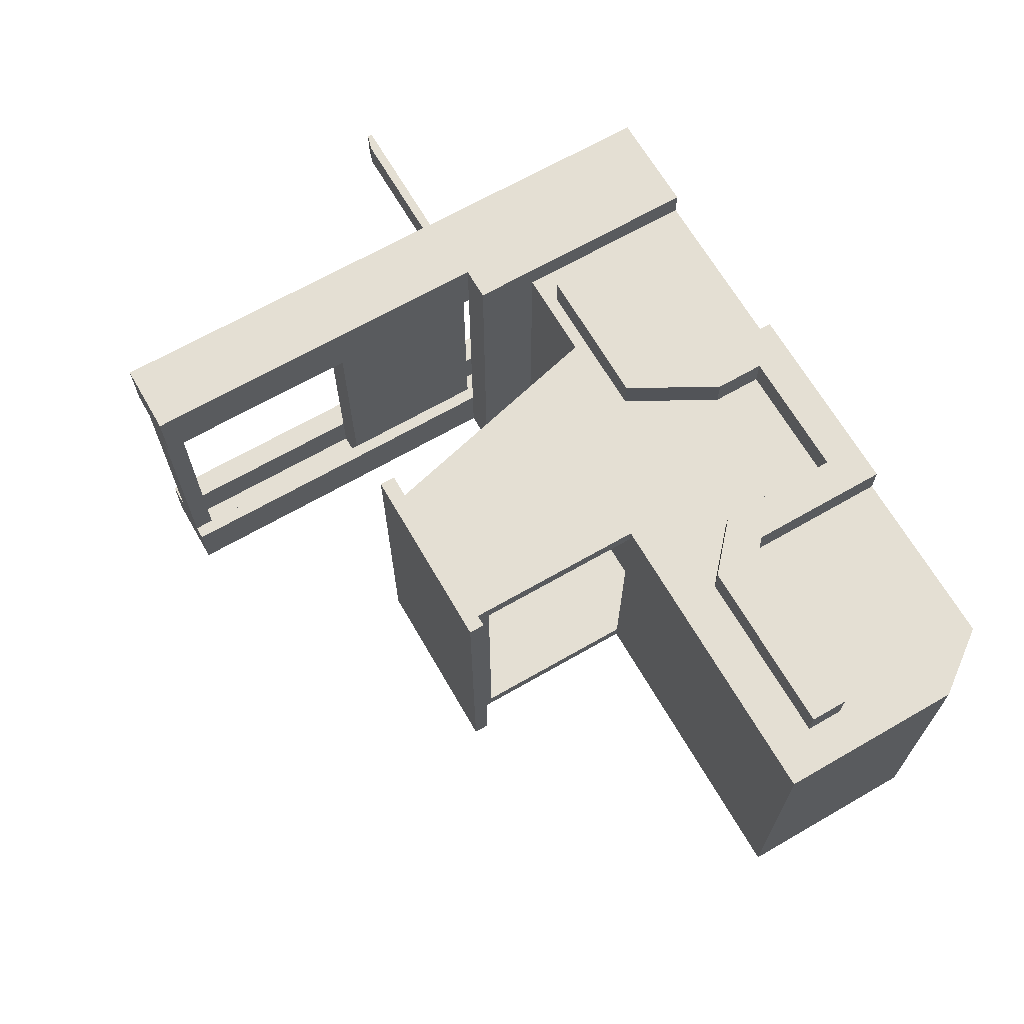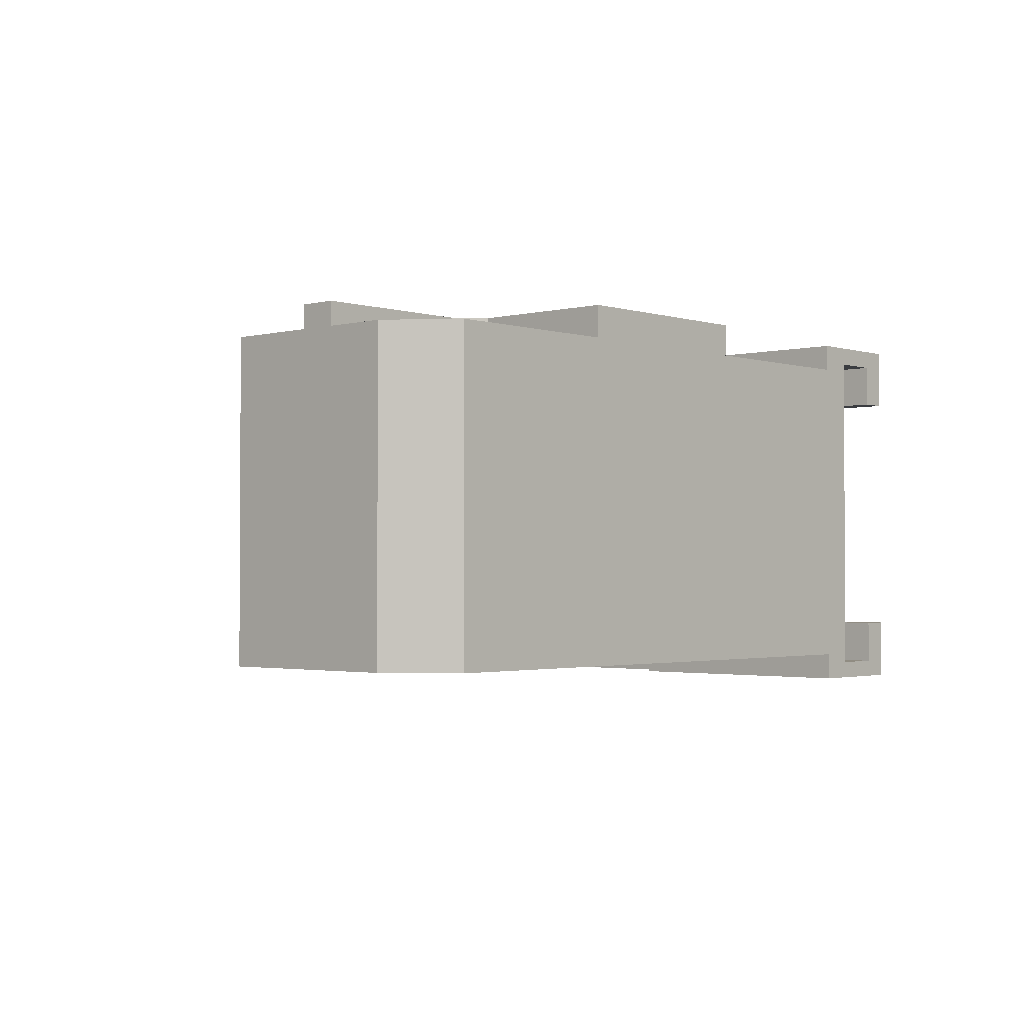
<metadata>
{"format":"obj","ext":"obj","renderer":"f3d","projection":"perspective","resolution":1024,"background":"white","views":[{"elev":66.8,"azim":-120.0,"up":"+Z"},{"elev":-1.9,"azim":-47.8,"up":"+Z"}]}
</metadata>
<code>
v 6.875 4.5 -4.5
v 5.125 11.5 -4.5
v 0 11.5 -4.5
v 0 6 -4.5
v 0 4.5 -4.5
v 6.875 4.5 4.5
v 6.875 4.5 -4.5
v 0 4.5 -4.5
v 0 4.5 4.5
v 5.125 11.5 4.5
v 6.875 4.5 4.5
v 0 4.5 4.5
v 0 6 4.5
v 0 11.5 4.5
v 5.125 11.5 -4.5
v 5.125 11.5 4.5
v 0 11.5 4.5
v 0 11.5 -4.5
v 0 6 -4.5
v 0 6 4.5
v 0 4.5 4.5
v 0 4.5 -4.5
v 0 6 -4.5
v 0 11.5 -4.5
v 0 11.5 4.5
v 0 6 4.5
v 0 6 5
v 0 12 5
v 0 12 -5
v 0 6 -5
v -8.542 -1.989 -5
v -10 0 -5
v -10 6 -5
v 0 6 -5
v 0 12 -5
v 5 12 -5
v 7 4 -5
v 10 4 -5
v 10 -1.989 -5
v -10 0 -5
v -10 0 5
v -10 6 5
v -10 6 -5
v -10 6 -5
v -10 6 5
v 0 6 5
v 0 6 4.5
v 0 6 -4.5
v 0 6 -5
v 0 12 -5
v 0 12 5
v 5 12 5
v 5 12 -5
v 6.875 4.5 4.5
v 5.125 11.5 4.5
v 5.125 11.5 -4.5
v 6.875 4.5 -4.5
v 5 12 -5
v 5 12 5
v 7 4 5
v 7 4 -5
v 7 4 -5
v 7 4 5
v 10 4 5
v 10 4 -5
v 10 4 -5
v 10 4 5
v 10 -1.989 5
v 10 -1.989 -5
v 10 -1.989 -5
v 10 -1.989 5
v -8.542 -1.989 5
v -8.542 -1.989 -5
v -8.542 -1.989 -5
v -8.542 -1.989 5
v -10 0 5
v -10 0 -5
v -10 0 5
v -8.542 -1.989 5
v 10 -1.989 5
v 10 4 5
v 7 4 5
v 5 12 5
v 0 12 5
v 0 6 5
v -10 6 5
v -1.419 3.136 5
v -3.007 4.568 5
v -3.007 4.568 6
v -1.419 3.136 6
v -1.419 -0.7952 5
v -1.419 3.136 5
v -1.419 3.136 6
v -1.419 -0.7952 6
v 2.781 -0.7952 5
v -1.419 -0.7952 5
v -1.419 -0.7952 6
v 2.781 -0.7952 6
v 2.781 0.7976 5
v 2.781 -0.7952 5
v 2.781 -0.7952 6
v 2.781 0.7976 6
v 4.329 3.594 5
v 2.781 0.7976 5
v 2.781 0.7976 6
v 4.329 3.594 6
v 9 3.594 5
v 4.329 3.594 5
v 4.329 3.594 6
v 9 3.594 6
v 9 2.4 5
v 9 3.594 5
v 9 3.594 6
v 9 2.4 6
v 5.032 2.4 5
v 9 2.4 5
v 9 2.4 6
v 5.032 2.4 6
v 3.974 0.4893 5
v 5.032 2.4 5
v 5.032 2.4 6
v 3.974 0.4893 6
v 3.974 -1.989 5
v 3.974 0.4893 5
v 3.974 0.4893 6
v 3.974 -1.989 6
v -2.612 -1.989 5
v 3.974 -1.989 5
v 3.974 -1.989 6
v -2.612 -1.989 6
v -2.612 2.605 5
v -2.612 -1.989 5
v -2.612 -1.989 6
v -2.612 2.605 6
v -3.466 3.374 5
v -2.612 2.605 5
v -2.612 2.605 6
v -3.466 3.374 6
v -8.706 3.374 5
v -3.466 3.374 5
v -3.466 3.374 6
v -8.706 3.374 6
v -8.706 4.568 5
v -8.706 3.374 5
v -8.706 3.374 6
v -8.706 4.568 6
v -3.007 4.568 5
v -8.706 4.568 5
v -8.706 4.568 6
v -3.007 4.568 6
v -3.007 4.568 6
v -8.706 4.568 6
v -8.706 3.374 6
v -3.466 3.374 6
v -2.612 2.605 6
v -2.612 -1.989 6
v 3.974 -1.989 6
v 3.974 0.4893 6
v 5.032 2.4 6
v 9 2.4 6
v 9 3.594 6
v 4.329 3.594 6
v 2.781 0.7976 6
v 2.781 -0.7952 6
v -1.419 -0.7952 6
v -1.419 3.136 6
v -8.706 4.568 5
v -3.007 4.568 5
v -1.419 3.136 5
v -1.419 -0.7952 5
v 2.781 -0.7952 5
v 2.781 0.7976 5
v 4.329 3.594 5
v 9 3.594 5
v 9 2.4 5
v 5.032 2.4 5
v 3.974 0.4893 5
v 3.974 -1.989 5
v -2.612 -1.989 5
v -2.612 2.605 5
v -3.466 3.374 5
v -8.706 3.374 5
v 10 -1.989 5.845
v 11.07 -1.989 5.845
v 11.07 6.011 5.845
v 10 6.011 5.845
v 10 -1.989 -5.845
v 10 -1.989 5.845
v 10 6.011 5.845
v 10 6.011 -5.845
v 11.07 -1.989 -5.845
v 10 -1.989 -5.845
v 10 6.011 -5.845
v 11.07 6.011 -5.845
v 11.07 -1.989 5.845
v 11.07 -1.989 -5.845
v 11.07 6.011 -5.845
v 11.07 6.011 5.845
v 11.07 -1.989 -5.845
v 11.07 -1.989 5.845
v 10 -1.989 5.845
v 10 -1.989 -5.845
v 11.07 6.011 5.845
v 11.07 6.011 -5.845
v 10 6.011 -5.845
v 10 6.011 5.845
v 11.07 -1.989 5.845
v 12.61 -1.989 5.845
v 12.61 18.01 5.845
v 11.07 18.01 5.845
v 11.07 -1.989 5.274
v 11.07 -1.989 5.845
v 11.07 18.01 5.845
v 11.07 18.01 5.274
v 12.61 -1.989 5.274
v 11.07 -1.989 5.274
v 11.07 18.01 5.274
v 12.61 18.01 5.274
v 12.61 -1.989 5.845
v 12.61 -1.989 5.274
v 12.61 18.01 5.274
v 12.61 18.01 5.845
v 12.61 -1.989 5.274
v 12.61 -1.989 5.845
v 11.07 -1.989 5.845
v 11.07 -1.989 5.274
v 12.61 18.01 5.845
v 12.61 18.01 5.274
v 11.07 18.01 5.274
v 11.07 18.01 5.845
v 11.07 -1.989 -5.845
v 11.07 -1.989 -5.307
v 11.07 18.01 -5.307
v 11.07 18.01 -5.845
v 12.61 -1.989 -5.845
v 11.07 -1.989 -5.845
v 11.07 18.01 -5.845
v 12.61 18.01 -5.845
v 12.61 -1.989 -5.307
v 12.61 -1.989 -5.845
v 12.61 18.01 -5.845
v 12.61 18.01 -5.307
v 11.07 -1.989 -5.307
v 12.61 -1.989 -5.307
v 12.61 18.01 -5.307
v 11.07 18.01 -5.307
v 12.61 -1.989 -5.307
v 11.07 -1.989 -5.307
v 11.07 -1.989 -5.845
v 12.61 -1.989 -5.845
v 11.07 18.01 -5.307
v 12.61 18.01 -5.307
v 12.61 18.01 -5.845
v 11.07 18.01 -5.845
v 13.43 -1.989 5.845
v 13.43 -1.989 3.946
v 13.43 18.01 3.946
v 13.43 18.01 5.845
v 12.61 -1.989 5.845
v 13.43 -1.989 5.845
v 13.43 18.01 5.845
v 12.61 18.01 5.845
v 12.61 -1.989 3.946
v 12.61 -1.989 5.845
v 12.61 18.01 5.845
v 12.61 18.01 3.946
v 13.43 -1.989 3.946
v 12.61 -1.989 3.946
v 12.61 18.01 3.946
v 13.43 18.01 3.946
v 12.61 -1.989 3.946
v 13.43 -1.989 3.946
v 13.43 -1.989 5.845
v 12.61 -1.989 5.845
v 13.43 18.01 3.946
v 12.61 18.01 3.946
v 12.61 18.01 5.845
v 13.43 18.01 5.845
v 13.43 -1.989 -3.946
v 13.43 -1.989 -5.845
v 13.43 18.01 -5.845
v 13.43 18.01 -3.946
v 12.61 -1.989 -3.946
v 13.43 -1.989 -3.946
v 13.43 18.01 -3.946
v 12.61 18.01 -3.946
v 12.61 -1.989 -5.845
v 12.61 -1.989 -3.946
v 12.61 18.01 -3.946
v 12.61 18.01 -5.845
v 13.43 -1.989 -5.845
v 12.61 -1.989 -5.845
v 12.61 18.01 -5.845
v 13.43 18.01 -5.845
v 12.61 -1.989 -5.845
v 13.43 -1.989 -5.845
v 13.43 -1.989 -3.946
v 12.61 -1.989 -3.946
v 13.43 18.01 -5.845
v 12.61 18.01 -5.845
v 12.61 18.01 -3.946
v 13.43 18.01 -3.946
v 11.07 6.011 -4
v 11.5 6.011 -4
v 11.5 18.01 -4
v 11.07 18.01 -4
v 11.07 6.011 -5.307
v 11.07 6.011 -4
v 11.07 18.01 -4
v 11.07 18.01 -5.307
v 11.5 6.011 -5.307
v 11.07 6.011 -5.307
v 11.07 18.01 -5.307
v 11.5 18.01 -5.307
v 11.5 6.011 -4
v 11.5 6.011 -5.307
v 11.5 18.01 -5.307
v 11.5 18.01 -4
v 11.5 18.01 -4
v 11.5 18.01 -5.307
v 11.07 18.01 -5.307
v 11.07 18.01 -4
v 11.5 6.011 -5.307
v 11.5 6.011 -4
v 11.07 6.011 -4
v 11.07 6.011 -5.307
v 11.07 6.011 5.274
v 11.5 6.011 5.274
v 11.5 18.01 5.274
v 11.07 18.01 5.274
v 11.07 6.011 3.946
v 11.07 6.011 5.274
v 11.07 18.01 5.274
v 11.07 18.01 3.946
v 11.5 6.011 3.946
v 11.07 6.011 3.946
v 11.07 18.01 3.946
v 11.5 18.01 3.946
v 11.5 6.011 5.274
v 11.5 6.011 3.946
v 11.5 18.01 3.946
v 11.5 18.01 5.274
v 11.5 18.01 5.274
v 11.5 18.01 3.946
v 11.07 18.01 3.946
v 11.07 18.01 5.274
v 11.5 6.011 3.946
v 11.5 6.011 5.274
v 11.07 6.011 5.274
v 11.07 6.011 3.946
v 11.5 6.011 -5.307
v 11.5 6.011 5.274
v 11.5 11.01 5.274
v 11.5 11.01 -5.307
v 12.61 6.011 -5.307
v 11.5 6.011 -5.307
v 11.5 11.01 -5.307
v 12.61 11.01 -5.307
v 12.61 6.011 5.274
v 12.61 6.011 -5.307
v 12.61 11.01 -5.307
v 12.61 11.01 5.274
v 11.5 6.011 5.274
v 12.61 6.011 5.274
v 12.61 11.01 5.274
v 11.5 11.01 5.274
v 11.5 11.01 5.274
v 12.61 11.01 5.274
v 12.61 11.01 -5.307
v 11.5 11.01 -5.307
v 12.61 6.011 5.274
v 11.5 6.011 5.274
v 11.5 6.011 -5.307
v 12.61 6.011 -5.307
v 19 5.861 3
v 18.48 6.011 3
v 18.48 6.011 3.946
v 19 5.861 3.946
v 18.48 6.011 3
v 19 5.861 3
v 19 5.711 3
v 11.5 5.711 3
v 11.5 6.011 3
v 19 5.861 3
v 19 5.861 3.946
v 19 5.711 3.946
v 19 5.711 3
v 11.5 6.011 3.946
v 11.5 6.011 3
v 11.5 5.711 3
v 11.5 5.711 3.946
v 19 5.861 3.946
v 18.48 6.011 3.946
v 11.5 6.011 3.946
v 11.5 5.711 3.946
v 19 5.711 3.946
v 19 5.711 3.946
v 11.5 5.711 3.946
v 11.5 5.711 3
v 19 5.711 3
v 18.48 6.011 3.946
v 18.48 6.011 3
v 11.5 6.011 3
v 11.5 6.011 3.946
v 11.5 17.37 -5.307
v 12.61 17.37 -5.307
v 12.61 17.37 5.293
v 11.5 17.37 5.293
v 11.5 18.01 -5.307
v 11.5 17.37 -5.307
v 11.5 17.37 5.293
v 11.5 18.01 5.293
v 12.61 18.01 -5.307
v 11.5 18.01 -5.307
v 11.5 18.01 5.293
v 12.61 18.01 5.293
v 12.61 17.37 -5.307
v 12.61 18.01 -5.307
v 12.61 18.01 5.293
v 12.61 17.37 5.293
v 12.61 17.37 5.293
v 12.61 18.01 5.293
v 11.5 18.01 5.293
v 11.5 17.37 5.293
v 12.61 18.01 -5.307
v 12.61 17.37 -5.307
v 11.5 17.37 -5.307
v 11.5 18.01 -5.307
v 5.554 12 -5.554
v -0.5536 12 -5.554
v -0.5536 12.5 -5.554
v 5.554 12.5 -5.554
v 5.554 12 5.554
v 5.554 12 -5.554
v 5.554 12.5 -5.554
v 5.554 12.5 5.554
v -0.5536 12 5.554
v 5.554 12 5.554
v 5.554 12.5 5.554
v -0.5536 12.5 5.554
v -0.5536 12 -5.554
v -0.5536 12 5.554
v -0.5536 12.5 5.554
v -0.5536 12.5 -5.554
v -0.5536 12.5 -5.554
v -0.5536 12.5 5.554
v 5.554 12.5 5.554
v 5.554 12.5 -5.554
v -0.5536 12 5.554
v -0.5536 12 -5.554
v 5.554 12 -5.554
v 5.554 12 5.554
g b90fee52-e2c6-11ea-a816-54bf646e7e1f
f 5 1 4
f 4 1 2
f 4 2 3
g b910b1b8-e2c6-11ea-b4dc-54bf646e7e1f
f 6 7 9
f 9 7 8
g b9114ddc-e2c6-11ea-af7f-54bf646e7e1f
f 14 10 13
f 13 10 11
f 13 11 12
g b911ea36-e2c6-11ea-aad5-54bf646e7e1f
f 15 16 18
f 18 16 17
g b9128678-e2c6-11ea-8f64-54bf646e7e1f
f 19 20 22
f 22 20 21
g b8d8fd52-e2c6-11ea-bbe2-54bf646e7e1f
f 23 24 30
f 30 24 29
f 29 24 25
f 29 25 28
f 28 25 27
f 27 25 26
g b8d6da28-e2c6-11ea-a817-54bf646e7e1f
f 32 34 31
f 31 34 37
f 31 37 39
f 39 37 38
f 32 33 34
f 35 36 34
f 34 36 37
g b8d776a6-e2c6-11ea-8dd8-54bf646e7e1f
f 41 42 40
f 40 42 43
g b8d8881c-e2c6-11ea-9706-54bf646e7e1f
f 45 47 44
f 44 47 48
f 44 48 49
f 45 46 47
g b8d97280-e2c6-11ea-96a1-54bf646e7e1f
f 51 52 50
f 50 52 53
g b8d9e7c0-e2c6-11ea-a182-54bf646e7e1f
f 55 60 54
f 54 60 61
f 54 61 57
f 57 61 58
f 57 58 56
f 56 58 55
f 55 58 59
f 55 59 60
g b8da5cf0-e2c6-11ea-8966-54bf646e7e1f
f 63 64 62
f 62 64 65
g b8daf940-e2c6-11ea-92c0-54bf646e7e1f
f 67 68 66
f 66 68 69
g b8db6e78-e2c6-11ea-b6ce-54bf646e7e1f
f 71 72 70
f 70 72 73
g b8dbe3a6-e2c6-11ea-86f5-54bf646e7e1f
f 75 76 74
f 74 76 77
g b8dc58d2-e2c6-11ea-b034-54bf646e7e1f
f 86 78 85
f 85 78 79
f 85 79 82
f 82 79 80
f 82 80 81
f 82 83 85
f 85 83 84
g b9c081b0-e2c6-11ea-9503-54bf646e7e1f
f 87 88 90
f 90 88 89
g b9c14502-e2c6-11ea-84ff-54bf646e7e1f
f 91 92 94
f 94 92 93
g b9c2085a-e2c6-11ea-b772-54bf646e7e1f
f 95 96 98
f 98 96 97
g b9c2a49c-e2c6-11ea-b226-54bf646e7e1f
f 99 100 102
f 102 100 101
g b9c367fa-e2c6-11ea-b7bf-54bf646e7e1f
f 103 104 106
f 106 104 105
g b9c42b4a-e2c6-11ea-b7ae-54bf646e7e1f
f 107 108 110
f 110 108 109
g b9c4ee92-e2c6-11ea-94eb-54bf646e7e1f
f 111 112 114
f 114 112 113
g b9c5b1ec-e2c6-11ea-8aae-54bf646e7e1f
f 115 116 118
f 118 116 117
g b9c67546-e2c6-11ea-99d1-54bf646e7e1f
f 119 120 122
f 122 120 121
g b9c738a8-e2c6-11ea-abfa-54bf646e7e1f
f 123 124 126
f 126 124 125
g b9c7fbf4-e2c6-11ea-bcea-54bf646e7e1f
f 127 128 130
f 130 128 129
g b9c8e662-e2c6-11ea-90c1-54bf646e7e1f
f 131 132 134
f 134 132 133
g b9c9a9ba-e2c6-11ea-940f-54bf646e7e1f
f 135 136 138
f 138 136 137
g b9ca9430-e2c6-11ea-9dd7-54bf646e7e1f
f 139 140 142
f 142 140 141
g b9cb5792-e2c6-11ea-8342-54bf646e7e1f
f 143 144 146
f 146 144 145
g b9cc41ec-e2c6-11ea-a6a6-54bf646e7e1f
f 147 148 150
f 150 148 149
g b9cdc89c-e2c6-11ea-9fc2-54bf646e7e1f
f 166 151 154
f 154 151 152
f 154 152 153
f 154 155 166
f 166 155 165
f 165 155 156
f 165 156 157
f 165 157 164
f 164 157 158
f 164 158 163
f 163 158 159
f 163 159 162
f 162 159 161
f 161 159 160
g b9ceda34-e2c6-11ea-acc3-54bf646e7e1f
f 182 167 181
f 181 167 168
f 181 168 169
f 181 169 180
f 180 169 170
f 180 170 179
f 179 170 171
f 179 171 178
f 178 171 177
f 177 171 172
f 177 172 176
f 176 172 173
f 176 173 174
f 174 175 176
g ba641c40-e2c6-11ea-9306-54bf646e7e1f
f 183 184 186
f 186 184 185
g ba652dd2-e2c6-11ea-a20f-54bf646e7e1f
f 187 188 190
f 190 188 189
g ba663f36-e2c6-11ea-bb5f-54bf646e7e1f
f 191 192 194
f 194 192 193
g ba6750f8-e2c6-11ea-ae20-54bf646e7e1f
f 195 196 198
f 198 196 197
g ba683b28-e2c6-11ea-8a19-54bf646e7e1f
f 200 201 199
f 199 201 202
g ba694ce8-e2c6-11ea-aa28-54bf646e7e1f
f 203 204 206
f 206 204 205
g bab5c282-e2c6-11ea-ba4d-54bf646e7e1f
f 207 208 210
f 210 208 209
g bab72222-e2c6-11ea-be2f-54bf646e7e1f
f 211 212 214
f 214 212 213
g bab881ba-e2c6-11ea-88ea-54bf646e7e1f
f 215 216 218
f 218 216 217
g bab9ba50-e2c6-11ea-9aae-54bf646e7e1f
f 219 220 222
f 222 220 221
g babacbe4-e2c6-11ea-89f7-54bf646e7e1f
f 224 225 223
f 223 225 226
g babc045c-e2c6-11ea-90a3-54bf646e7e1f
f 227 228 230
f 230 228 229
g babd6408-e2c6-11ea-b206-54bf646e7e1f
f 231 232 234
f 234 232 233
g babec3a4-e2c6-11ea-b272-54bf646e7e1f
f 235 236 238
f 238 236 237
g bac0233a-e2c6-11ea-b30a-54bf646e7e1f
f 239 240 242
f 242 240 241
g bac182e4-e2c6-11ea-ad82-54bf646e7e1f
f 243 244 246
f 246 244 245
g bac3f3e6-e2c6-11ea-9fe4-54bf646e7e1f
f 247 248 250
f 250 248 249
g bac7285c-e2c6-11ea-a4d4-54bf646e7e1f
f 252 253 251
f 251 253 254
g bb2c3050-e2c6-11ea-9cdd-54bf646e7e1f
f 255 256 258
f 258 256 257
g bb2e0530-e2c6-11ea-9bab-54bf646e7e1f
f 259 260 262
f 262 260 261
g bb307668-e2c6-11ea-8fad-54bf646e7e1f
f 263 264 266
f 266 264 265
g bb322462-e2c6-11ea-88e3-54bf646e7e1f
f 267 268 270
f 270 268 269
g bb33ab26-e2c6-11ea-92fc-54bf646e7e1f
f 271 272 274
f 274 272 273
g bb355908-e2c6-11ea-bdf9-54bf646e7e1f
f 276 277 275
f 275 277 278
g bb3706ac-e2c6-11ea-91a7-54bf646e7e1f
f 279 280 282
f 282 280 281
g bb38b462-e2c6-11ea-a7b6-54bf646e7e1f
f 283 284 286
f 286 284 285
g bb3a8946-e2c6-11ea-a47d-54bf646e7e1f
f 287 288 290
f 290 288 289
g bb3c36f0-e2c6-11ea-ab76-54bf646e7e1f
f 291 292 294
f 294 292 293
g bb3de4d2-e2c6-11ea-83c0-54bf646e7e1f
f 295 296 298
f 298 296 297
g bb3fb9ac-e2c6-11ea-932d-54bf646e7e1f
f 300 301 299
f 299 301 302
g bbe9e3f6-e2c6-11ea-908e-54bf646e7e1f
f 303 304 306
f 306 304 305
g bbec2dfa-e2c6-11ea-b515-54bf646e7e1f
f 307 308 310
f 310 308 309
g bbee50e6-e2c6-11ea-83d9-54bf646e7e1f
f 311 312 314
f 314 312 313
g bbf073f0-e2c6-11ea-8651-54bf646e7e1f
f 315 316 318
f 318 316 317
g bbf35a2e-e2c6-11ea-9231-54bf646e7e1f
f 319 320 322
f 322 320 321
g bbf5cb68-e2c6-11ea-b7d9-54bf646e7e1f
f 324 325 323
f 323 325 326
g bbf81576-e2c6-11ea-a05f-54bf646e7e1f
f 327 328 330
f 330 328 329
g bbfa869e-e2c6-11ea-91fa-54bf646e7e1f
f 331 332 334
f 334 332 333
g bbfcd09a-e2c6-11ea-8a00-54bf646e7e1f
f 335 336 338
f 338 336 337
g bbff1a8c-e2c6-11ea-a343-54bf646e7e1f
f 339 340 342
f 342 340 341
g bc018bde-e2c6-11ea-953d-54bf646e7e1f
f 343 344 346
f 346 344 345
g bc049910-e2c6-11ea-998e-54bf646e7e1f
f 348 349 347
f 347 349 350
g bcb8fd38-e2c6-11ea-9463-54bf646e7e1f
f 351 352 354
f 354 352 353
g bcbbe386-e2c6-11ea-ab56-54bf646e7e1f
f 355 356 358
f 358 356 357
g bcc077a8-e2c6-11ea-9332-54bf646e7e1f
f 359 360 362
f 362 360 361
g bcc3d326-e2c6-11ea-9e53-54bf646e7e1f
f 363 364 366
f 366 364 365
g bcc64440-e2c6-11ea-8494-54bf646e7e1f
f 368 369 367
f 367 369 370
g bcc90380-e2c6-11ea-b383-54bf646e7e1f
f 371 372 374
f 374 372 373
g be58b6f0-e2c6-11ea-9bce-54bf646e7e1f
f 375 376 378
f 378 376 377
g bd98448a-e2c6-11ea-aa94-54bf646e7e1f
f 383 379 382
f 382 379 380
f 382 380 381
g bd955e28-e2c6-11ea-9b7a-54bf646e7e1f
f 384 385 387
f 387 385 386
g bd9b2a82-e2c6-11ea-8220-54bf646e7e1f
f 388 389 391
f 391 389 390
g bd9de9cc-e2c6-11ea-ba12-54bf646e7e1f
f 396 392 395
f 395 392 393
f 395 393 394
g bda0a930-e2c6-11ea-b6de-54bf646e7e1f
f 398 399 397
f 397 399 400
g bda36874-e2c6-11ea-8963-54bf646e7e1f
f 402 403 401
f 401 403 404
g bf1dbd7a-e2c6-11ea-9b5c-54bf646e7e1f
f 405 406 408
f 408 406 407
g bf20a3d0-e2c6-11ea-a1ba-54bf646e7e1f
f 409 410 412
f 412 410 411
g bf23b150-e2c6-11ea-994b-54bf646e7e1f
f 413 414 416
f 416 414 415
g bf269790-e2c6-11ea-a072-54bf646e7e1f
f 417 418 420
f 420 418 419
g bf29a4f6-e2c6-11ea-ae80-54bf646e7e1f
f 422 423 421
f 421 423 424
g bf2c8b58-e2c6-11ea-b478-54bf646e7e1f
f 426 427 425
f 425 427 428
g c01177a8-e2c6-11ea-9464-54bf646e7e1f
f 429 430 432
f 432 430 431
g c014ac12-e2c6-11ea-ae11-54bf646e7e1f
f 433 434 436
f 436 434 435
g c017b97a-e2c6-11ea-87c5-54bf646e7e1f
f 437 438 440
f 440 438 439
g c01ac6f4-e2c6-11ea-b304-54bf646e7e1f
f 441 442 444
f 444 442 443
g c01dd474-e2c6-11ea-b4e7-54bf646e7e1f
f 445 446 448
f 448 446 447
g c021f32c-e2c6-11ea-8cd1-54bf646e7e1f
f 450 451 449
f 449 451 452

</code>
